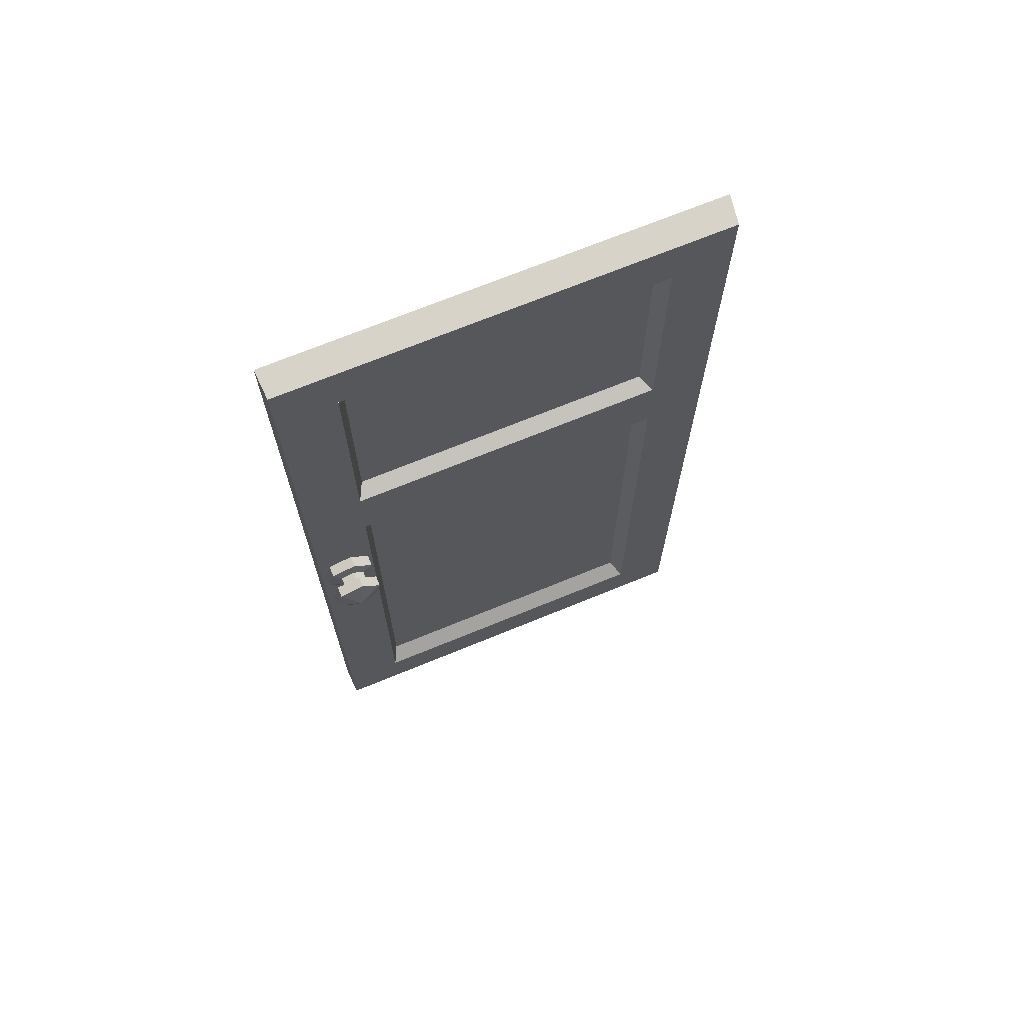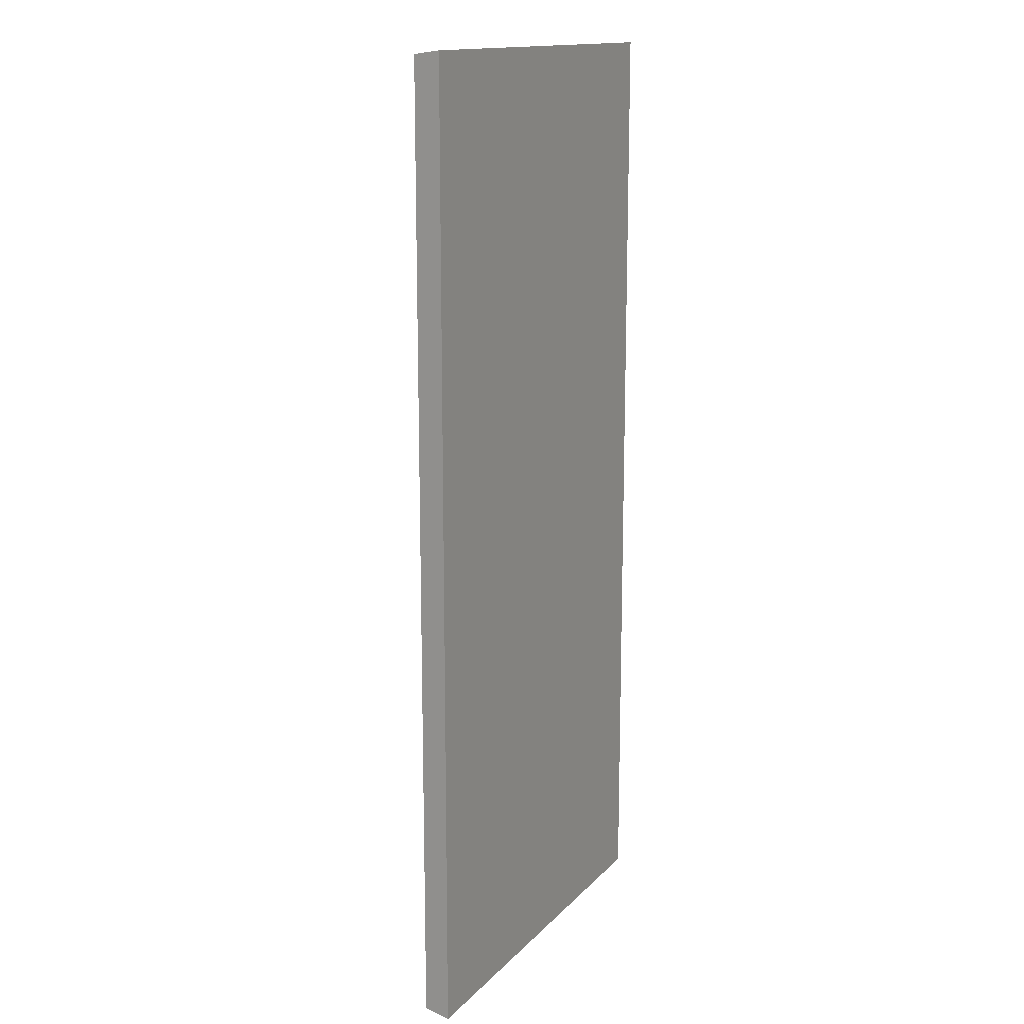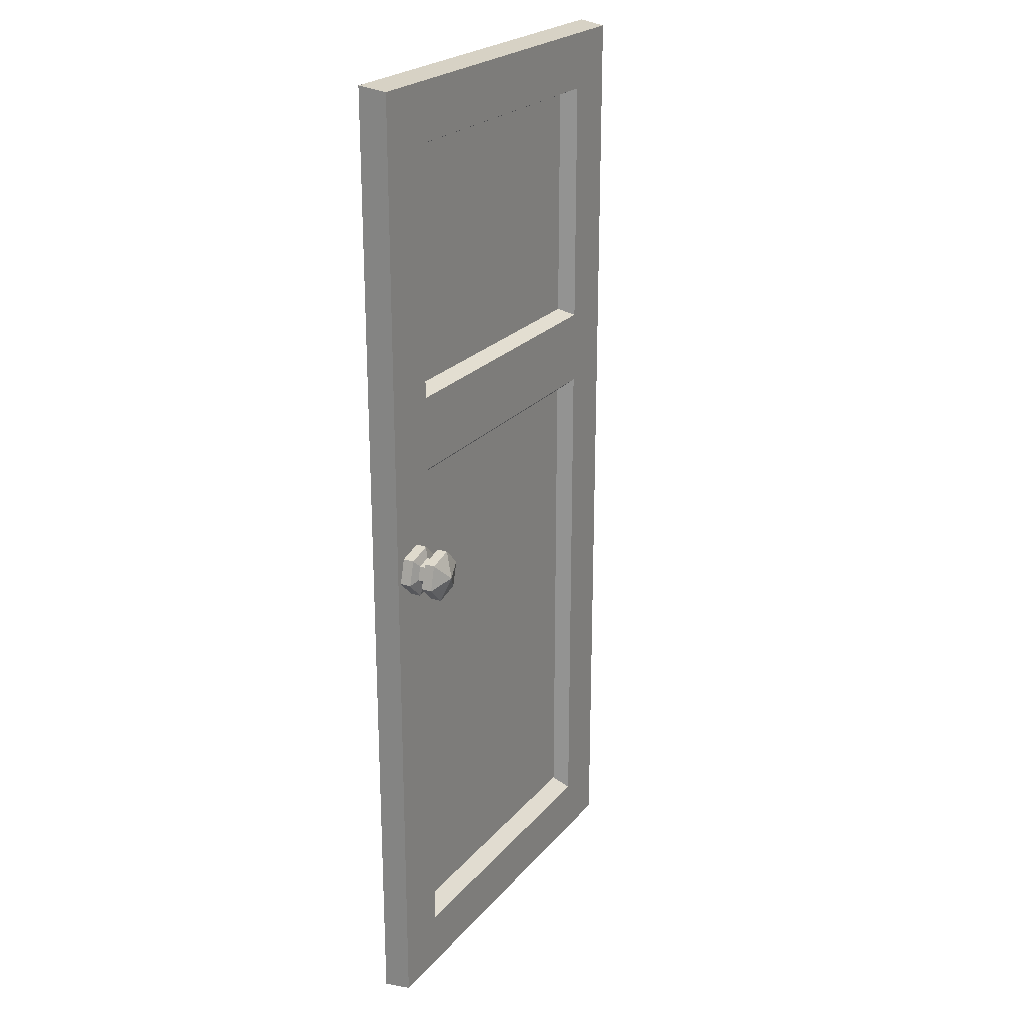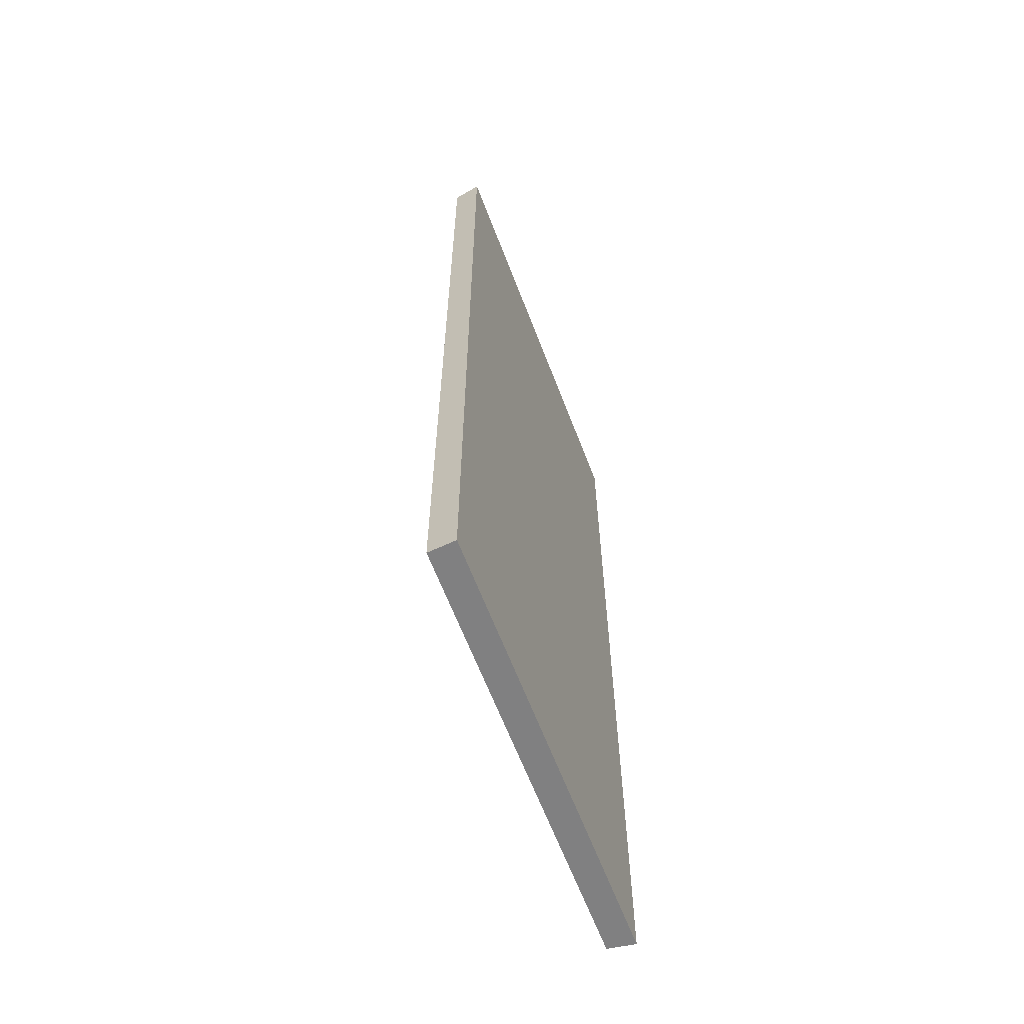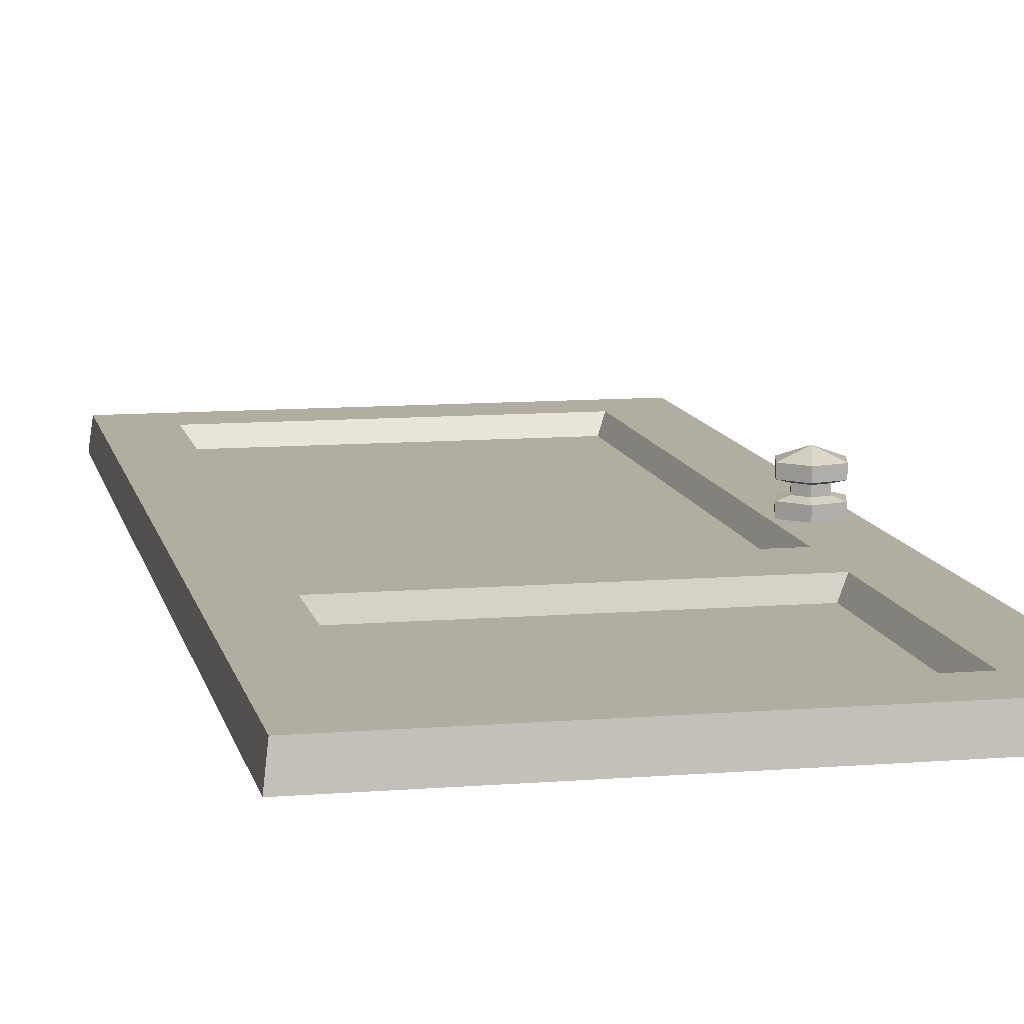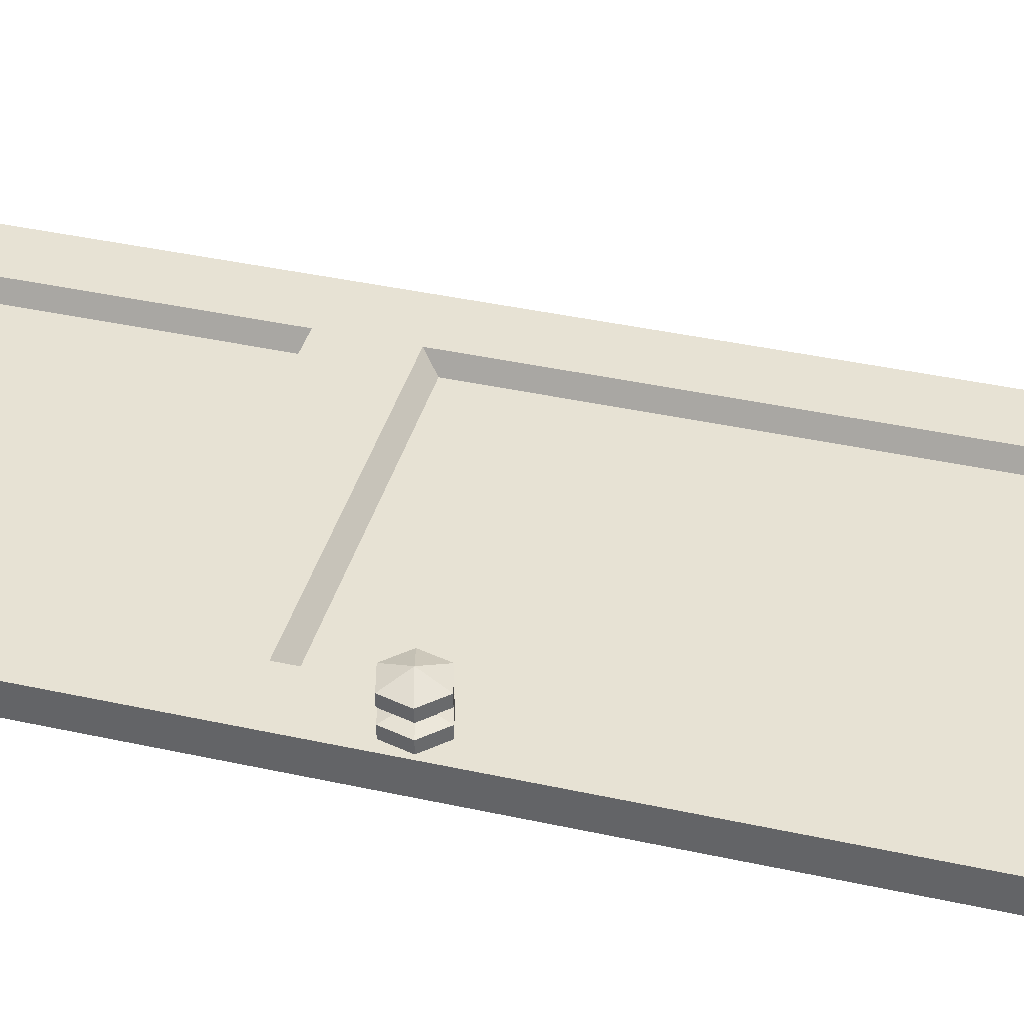
<metadata>
{"format":"obj","ext":"obj","renderer":"f3d","projection":"perspective","resolution":1024,"background":"white","views":[{"elev":70.4,"azim":-22.3,"up":"+Y"},{"elev":14.8,"azim":117.0,"up":"+Y"},{"elev":23.1,"azim":-60.7,"up":"+Y"},{"elev":-63.8,"azim":111.0,"up":"+Y"},{"elev":10.5,"azim":168.4,"up":"+Z"},{"elev":39.7,"azim":-74.7,"up":"+Z"}]}
</metadata>
<code>
g SM_Prop_Wardrobe_02_Door_2
v -0.6834 -0.06743 0.04551
v -0.6435 -0.05674 0.04551
v -0.6143 -0.08594 0.04551
v -0.625 -0.1258 0.04551
v -0.6649 -0.1365 0.04551
v -0.6941 -0.1073 0.04551
v -0.6834 -0.06743 0.1031
v -0.6435 -0.05674 0.1031
v -0.6143 -0.08594 0.1031
v -0.625 -0.1258 0.1031
v -0.6649 -0.1365 0.1031
v -0.6941 -0.1073 0.1031
v -0.6834 -0.06743 0.06368
v -0.6941 -0.1073 0.06368
v -0.6649 -0.1365 0.06368
v -0.625 -0.1258 0.06368
v -0.6143 -0.08594 0.06368
v -0.6435 -0.05674 0.06368
v -0.6834 -0.06743 0.08588
v -0.6941 -0.1073 0.08588
v -0.6649 -0.1365 0.08588
v -0.625 -0.1258 0.08588
v -0.6143 -0.08594 0.08588
v -0.6435 -0.05674 0.08588
v -0.6706 -0.08024 0.06854
v -0.6766 -0.1026 0.06854
v -0.6706 -0.08024 0.08101
v -0.6766 -0.1026 0.08101
v -0.6602 -0.119 0.06854
v -0.6602 -0.119 0.08101
v -0.6378 -0.113 0.06854
v -0.6378 -0.113 0.08101
v -0.6318 -0.09063 0.06854
v -0.6318 -0.09063 0.08101
v -0.6482 -0.07423 0.06854
v -0.6482 -0.07423 0.08101
v -0.6542 -0.09663 0.118
v 0.006001 -0.9054 -2.842e-16
v -0.704 -0.9054 -2.842e-16
v -0.704 0.694 -2.842e-16
v 0.006001 0.694 -2.842e-16
v -3.052e-07 -0.8994 0.04578
v -0.7013 -0.8994 0.04578
v -0.7013 0.688 0.04578
v -3.052e-07 0.688 0.04578
v -0.704 0.1259 -2.842e-16
v 0.006001 0.1259 -2.842e-16
v -3.052e-07 0.1239 0.04578
v -0.7013 0.1239 0.04578
v -0.094 0.1857 0.04578
v -0.6073 0.1857 0.04578
v -0.6073 0.594 0.04578
v -0.094 0.594 0.04578
v -0.094 -0.8054 0.04578
v -0.6073 -0.8054 0.04578
v -0.6073 0.06221 0.04578
v -0.094 0.06221 0.04578
v -0.1078 0.1966 0.01947
v -0.5935 0.1966 0.01947
v -0.5935 0.583 0.01947
v -0.1078 0.583 0.01947
v -0.1078 -0.7843 0.01947
v -0.5935 -0.7843 0.01947
v -0.5935 0.04112 0.01947
v -0.1078 0.04112 0.01947
v -0.6435 -0.05674 0.04551
v -0.6435 -0.05674 0.06368
v -0.6143 -0.08594 0.04551
v -0.6143 -0.08594 0.06368
v -0.625 -0.1258 0.04551
v -0.625 -0.1258 0.06368
v -0.6649 -0.1365 0.04551
v -0.6649 -0.1365 0.06368
v -0.6941 -0.1073 0.04551
v -0.6834 -0.06743 0.04551
v -0.6834 -0.06743 0.06368
v -0.6941 -0.1073 0.06368
v -0.625 -0.1258 0.04551
v -0.6143 -0.08594 0.04551
v -0.6435 -0.05674 0.04551
v -0.6649 -0.1365 0.04551
v -0.6834 -0.06743 0.04551
v -0.6941 -0.1073 0.04551
v -0.6766 -0.1026 0.06854
v -0.6766 -0.1026 0.08101
v -0.6602 -0.119 0.06854
v -0.6602 -0.119 0.08101
v -0.6378 -0.113 0.06854
v -0.6378 -0.113 0.08101
v -0.6318 -0.09063 0.06854
v -0.6318 -0.09063 0.08101
v -0.6706 -0.08024 0.06854
v -0.6482 -0.07423 0.06854
v -0.6482 -0.07423 0.08101
v -0.6706 -0.08024 0.08101
v -0.6941 -0.1073 0.08588
v -0.6941 -0.1073 0.1031
v -0.6649 -0.1365 0.08588
v -0.6649 -0.1365 0.1031
v -0.625 -0.1258 0.08588
v -0.625 -0.1258 0.1031
v -0.6143 -0.08594 0.08588
v -0.6143 -0.08594 0.1031
v -0.6834 -0.06743 0.08588
v -0.6435 -0.05674 0.08588
v -0.6435 -0.05674 0.1031
v -0.6834 -0.06743 0.1031
v -0.6941 -0.1073 0.06368
v -0.6834 -0.06743 0.06368
v -0.6706 -0.08024 0.06854
v -0.6766 -0.1026 0.06854
v -0.6834 -0.06743 0.08588
v -0.6941 -0.1073 0.08588
v -0.6766 -0.1026 0.08101
v -0.6706 -0.08024 0.08101
v -0.6649 -0.1365 0.06368
v -0.6941 -0.1073 0.06368
v -0.6766 -0.1026 0.06854
v -0.6602 -0.119 0.06854
v -0.6941 -0.1073 0.08588
v -0.6649 -0.1365 0.08588
v -0.6602 -0.119 0.08101
v -0.6766 -0.1026 0.08101
v -0.625 -0.1258 0.06368
v -0.6649 -0.1365 0.06368
v -0.6602 -0.119 0.06854
v -0.6378 -0.113 0.06854
v -0.6649 -0.1365 0.08588
v -0.625 -0.1258 0.08588
v -0.6378 -0.113 0.08101
v -0.6602 -0.119 0.08101
v -0.6143 -0.08594 0.06368
v -0.625 -0.1258 0.06368
v -0.6378 -0.113 0.06854
v -0.6318 -0.09063 0.06854
v -0.625 -0.1258 0.08588
v -0.6143 -0.08594 0.08588
v -0.6318 -0.09063 0.08101
v -0.6378 -0.113 0.08101
v -0.6435 -0.05674 0.06368
v -0.6143 -0.08594 0.06368
v -0.6318 -0.09063 0.06854
v -0.6482 -0.07423 0.06854
v -0.6143 -0.08594 0.08588
v -0.6435 -0.05674 0.08588
v -0.6482 -0.07423 0.08101
v -0.6318 -0.09063 0.08101
v -0.6834 -0.06743 0.06368
v -0.6435 -0.05674 0.06368
v -0.6482 -0.07423 0.06854
v -0.6706 -0.08024 0.06854
v -0.6435 -0.05674 0.08588
v -0.6834 -0.06743 0.08588
v -0.6706 -0.08024 0.08101
v -0.6482 -0.07423 0.08101
v -0.6834 -0.06743 0.1031
v -0.6435 -0.05674 0.1031
v -0.6435 -0.05674 0.1031
v -0.6143 -0.08594 0.1031
v -0.6542 -0.09663 0.118
v -0.6143 -0.08594 0.1031
v -0.625 -0.1258 0.1031
v -0.6542 -0.09663 0.118
v -0.625 -0.1258 0.1031
v -0.6649 -0.1365 0.1031
v -0.6542 -0.09663 0.118
v -0.6649 -0.1365 0.1031
v -0.6941 -0.1073 0.1031
v -0.6542 -0.09663 0.118
v -0.6941 -0.1073 0.1031
v -0.6834 -0.06743 0.1031
v -0.6542 -0.09663 0.118
v -0.704 0.1259 -2.842e-16
v -0.704 0.694 -2.842e-16
v -0.704 0.694 -2.842e-16
v 0.006001 0.694 -2.842e-16
v -0.7013 0.688 0.04578
v 0.006001 0.694 -2.842e-16
v 0.006001 0.1259 -2.842e-16
v -3.052e-07 0.688 0.04578
v 0.006001 -0.9054 -2.842e-16
v -0.704 -0.9054 -2.842e-16
v 0.006001 -0.9054 -2.842e-16
v -3.052e-07 -0.8994 0.04578
v -0.704 -0.9054 -2.842e-16
v -0.7013 -0.8994 0.04578
v -3.052e-07 0.1239 0.04578
v -0.7013 0.1239 0.04578
v -0.7013 0.688 0.04578
v -3.052e-07 0.688 0.04578
v -3.052e-07 -0.8994 0.04578
v -0.7013 -0.8994 0.04578
v -0.094 0.1857 0.04578
v -0.6073 0.1857 0.04578
v -0.5935 0.1966 0.01947
v -0.1078 0.1966 0.01947
v -0.6073 0.1857 0.04578
v -0.6073 0.594 0.04578
v -0.5935 0.583 0.01947
v -0.5935 0.1966 0.01947
v -0.6073 0.594 0.04578
v -0.094 0.594 0.04578
v -0.1078 0.583 0.01947
v -0.5935 0.583 0.01947
v -0.094 0.594 0.04578
v -0.094 0.1857 0.04578
v -0.1078 0.1966 0.01947
v -0.1078 0.583 0.01947
v -0.094 -0.8054 0.04578
v -0.6073 -0.8054 0.04578
v -0.5935 -0.7843 0.01947
v -0.1078 -0.7843 0.01947
v -0.6073 -0.8054 0.04578
v -0.6073 0.06221 0.04578
v -0.5935 0.04112 0.01947
v -0.5935 -0.7843 0.01947
v -0.6073 0.06221 0.04578
v -0.094 0.06221 0.04578
v -0.1078 0.04112 0.01947
v -0.5935 0.04112 0.01947
v -0.094 0.06221 0.04578
v -0.094 -0.8054 0.04578
v -0.1078 -0.7843 0.01947
v -0.1078 0.04112 0.01947
g SM_Prop_Wardrobe_02_Door_2_0
f 37 157 156
f 160 159 158
f 163 162 161
f 166 165 164
f 169 168 167
f 172 171 170
f 18 2 1
f 13 18 1
f 17 3 66
f 67 17 66
f 16 4 68
f 69 16 68
f 15 5 70
f 71 15 70
f 14 6 72
f 73 14 72
f 76 75 74
f 77 76 74
f 80 79 78
f 78 81 80
f 81 82 80
f 81 83 82
f 27 25 26
f 28 27 26
f 85 84 29
f 30 85 29
f 87 86 31
f 32 87 31
f 89 88 33
f 34 89 33
f 91 90 35
f 36 91 35
f 94 93 92
f 95 94 92
f 7 19 20
f 12 7 20
f 97 96 21
f 11 97 21
f 99 98 22
f 10 99 22
f 101 100 23
f 9 101 23
f 103 102 24
f 8 103 24
f 106 105 104
f 107 106 104
f 110 109 108
f 111 110 108
f 114 113 112
f 115 114 112
f 118 117 116
f 119 118 116
f 122 121 120
f 123 122 120
f 126 125 124
f 127 126 124
f 130 129 128
f 131 130 128
f 134 133 132
f 135 134 132
f 138 137 136
f 139 138 136
f 142 141 140
f 143 142 140
f 146 145 144
f 147 146 144
f 150 149 148
f 151 150 148
f 154 153 152
f 155 154 152
f 60 59 58
f 61 60 58
f 40 41 46
f 41 47 46
f 46 47 181
f 182 46 181
f 43 39 38
f 42 43 38
f 44 174 49
f 174 173 49
f 49 173 185
f 186 49 185
f 45 176 175
f 177 45 175
f 180 48 178
f 48 179 178
f 183 179 48
f 184 183 48
f 64 63 62
f 65 64 62
f 195 194 193
f 196 195 193
f 199 198 197
f 200 199 197
f 203 202 201
f 204 203 201
f 207 206 205
f 208 207 205
f 211 210 209
f 212 211 209
f 215 214 213
f 216 215 213
f 219 218 217
f 220 219 217
f 223 222 221
f 224 223 221
f 50 51 187
f 50 187 190
f 53 50 190
f 53 190 189
f 52 53 189
f 52 189 188
f 51 52 188
f 51 188 187
f 57 187 188
f 56 57 188
f 57 54 187
f 56 188 192
f 54 191 187
f 55 56 192
f 55 192 191
f 54 55 191

</code>
